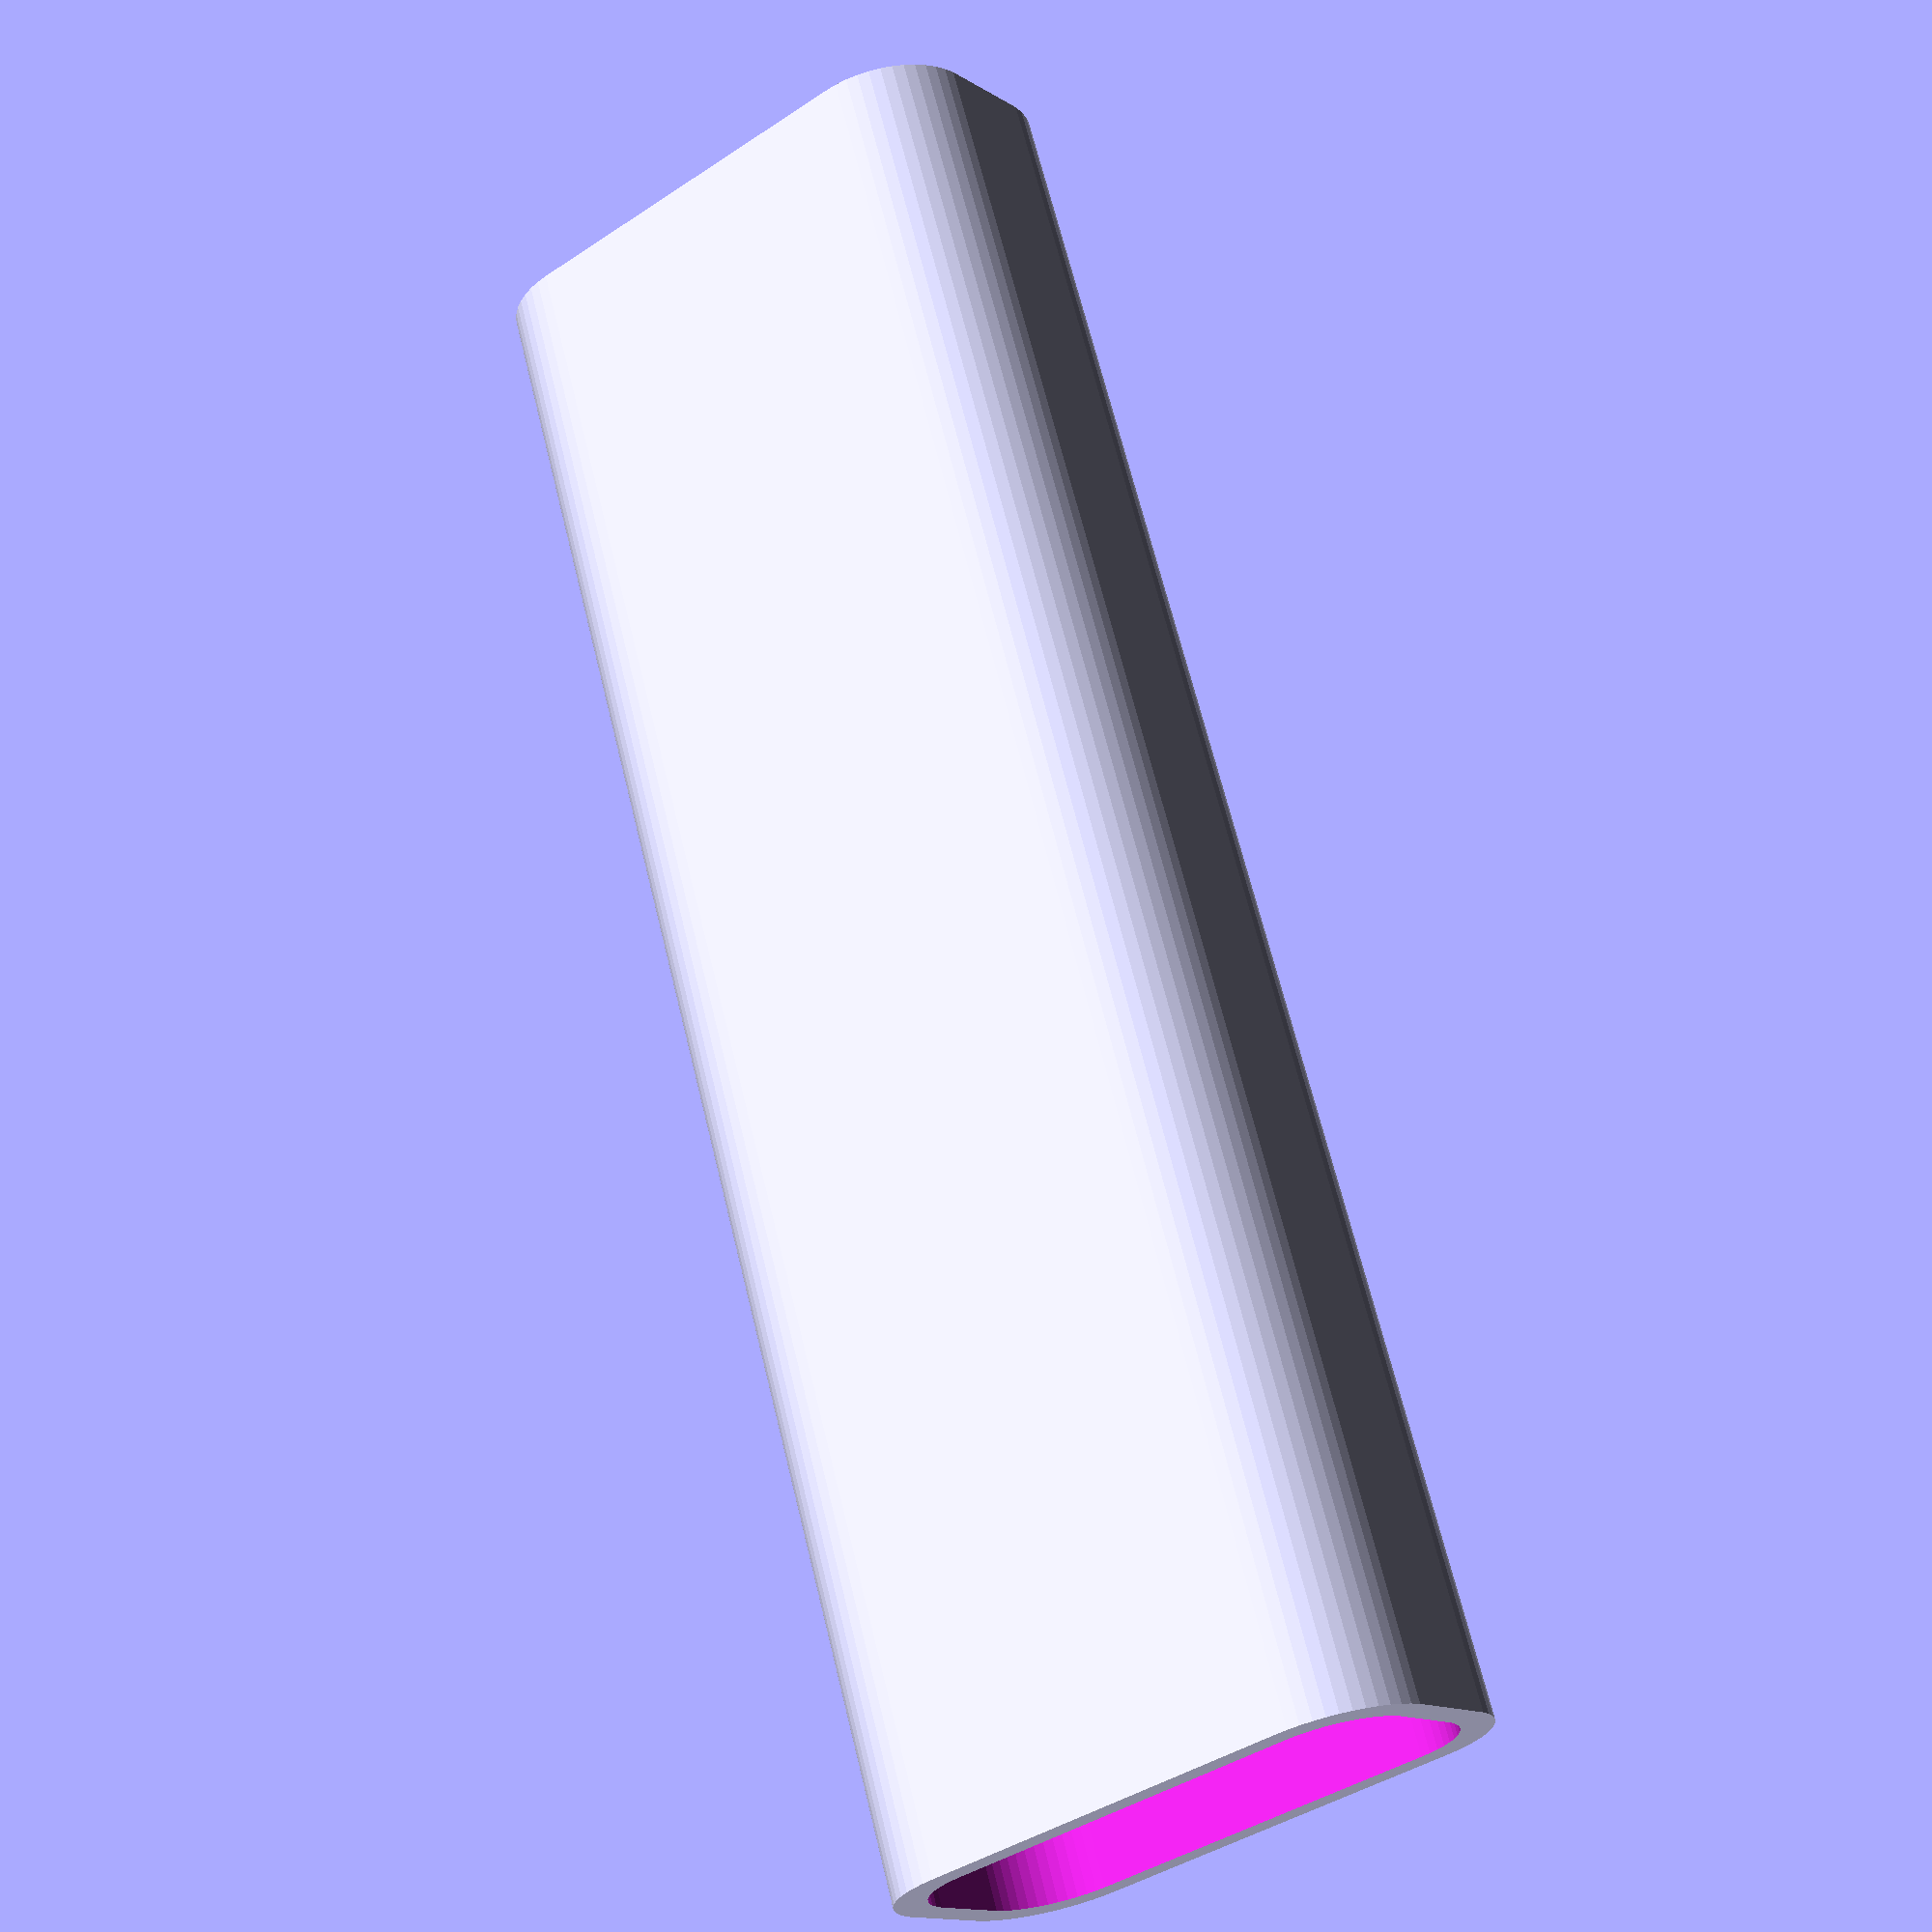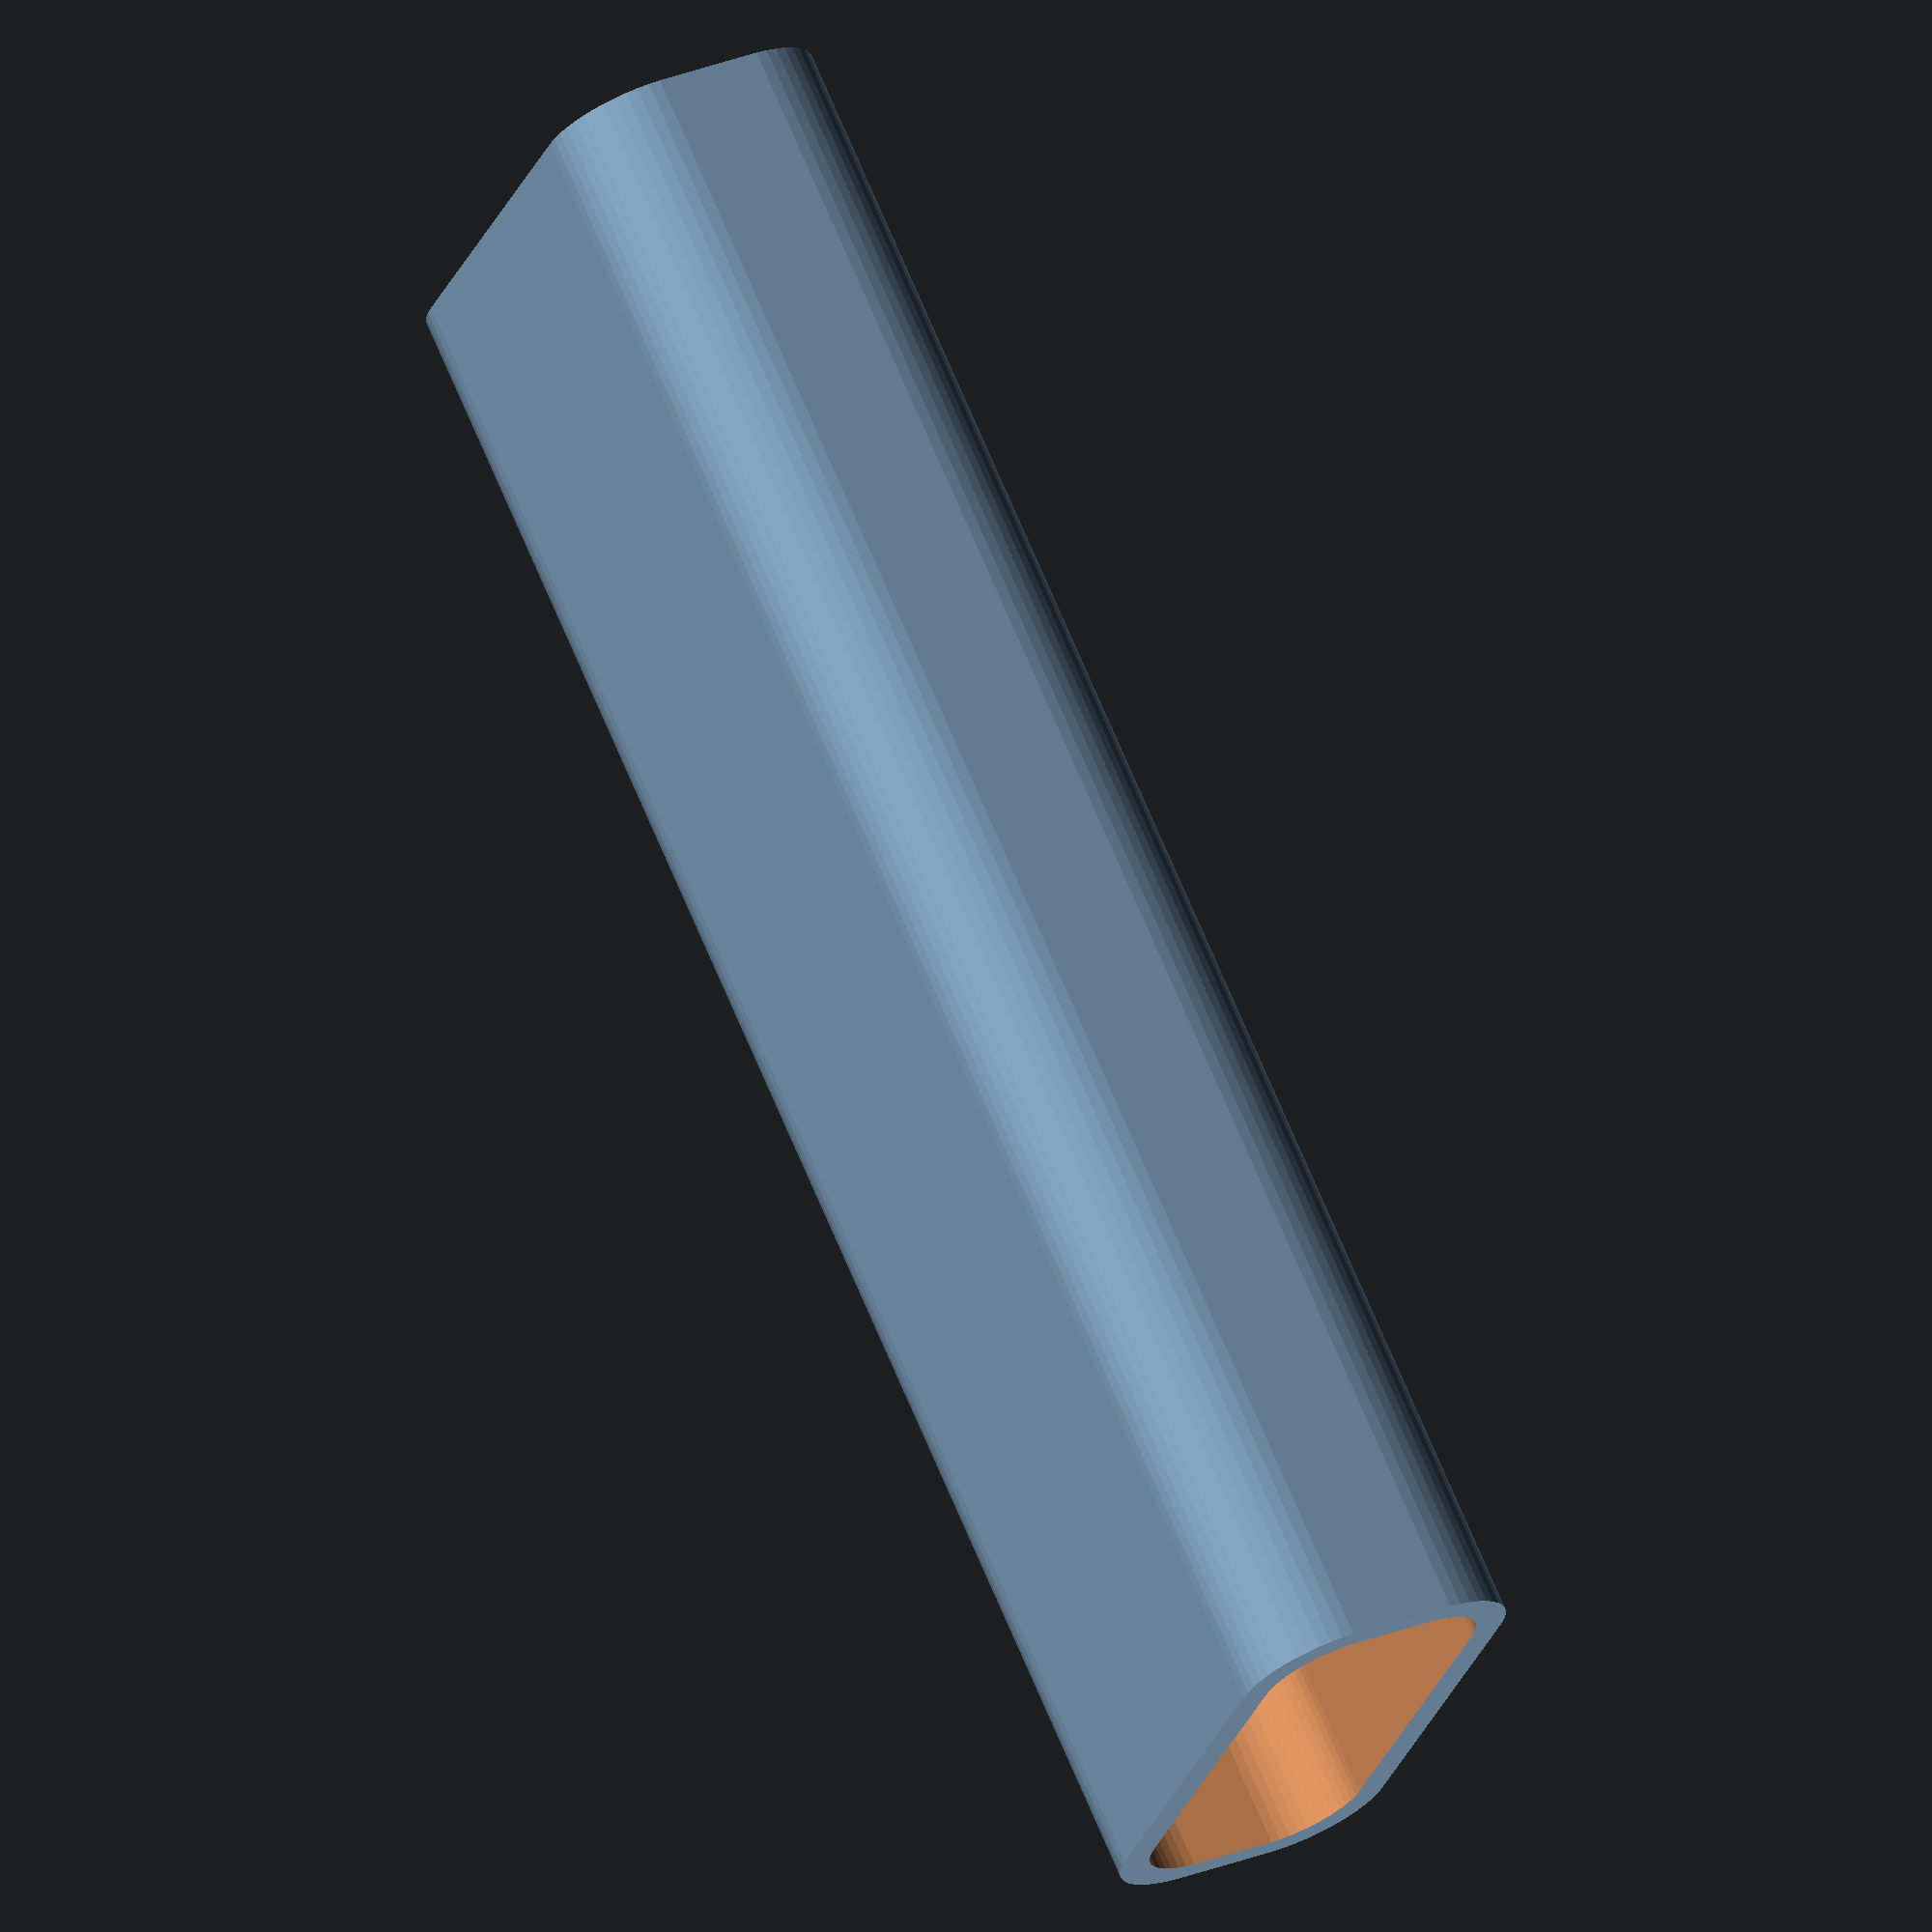
<openscad>
$fn = 50;


difference() {
	union() {
		hull() {
			translate(v = [-2.5000000000, 10.0000000000, 0]) {
				cylinder(h = 90, r = 5);
			}
			translate(v = [2.5000000000, 10.0000000000, 0]) {
				cylinder(h = 90, r = 5);
			}
			translate(v = [-2.5000000000, -10.0000000000, 0]) {
				cylinder(h = 90, r = 5);
			}
			translate(v = [2.5000000000, -10.0000000000, 0]) {
				cylinder(h = 90, r = 5);
			}
		}
	}
	union() {
		translate(v = [0.0000000000, -7.5000000000, 2]) {
			rotate(a = [0, 0, 0]) {
				difference() {
					union() {
						translate(v = [0, 0, -6.0000000000]) {
							cylinder(h = 6, r = 1.5000000000);
						}
						translate(v = [0, 0, -1.9000000000]) {
							cylinder(h = 1.9000000000, r1 = 1.8000000000, r2 = 3.6000000000);
						}
						cylinder(h = 50, r = 3.6000000000);
						translate(v = [0, 0, -6.0000000000]) {
							cylinder(h = 6, r = 1.8000000000);
						}
						translate(v = [0, 0, -6.0000000000]) {
							cylinder(h = 6, r = 1.5000000000);
						}
					}
					union();
				}
			}
		}
		translate(v = [0.0000000000, -7.5000000000, 2]) {
			rotate(a = [0, 0, 0]) {
				difference() {
					union() {
						translate(v = [0, 0, -6.0000000000]) {
							cylinder(h = 6, r = 1.5000000000);
						}
						translate(v = [0, 0, -1.9000000000]) {
							cylinder(h = 1.9000000000, r1 = 1.8000000000, r2 = 3.6000000000);
						}
						cylinder(h = 50, r = 3.6000000000);
						translate(v = [0, 0, -6.0000000000]) {
							cylinder(h = 6, r = 1.8000000000);
						}
						translate(v = [0, 0, -6.0000000000]) {
							cylinder(h = 6, r = 1.5000000000);
						}
					}
					union();
				}
			}
		}
		translate(v = [0.0000000000, 7.5000000000, 2]) {
			rotate(a = [0, 0, 0]) {
				difference() {
					union() {
						translate(v = [0, 0, -6.0000000000]) {
							cylinder(h = 6, r = 1.5000000000);
						}
						translate(v = [0, 0, -1.9000000000]) {
							cylinder(h = 1.9000000000, r1 = 1.8000000000, r2 = 3.6000000000);
						}
						cylinder(h = 50, r = 3.6000000000);
						translate(v = [0, 0, -6.0000000000]) {
							cylinder(h = 6, r = 1.8000000000);
						}
						translate(v = [0, 0, -6.0000000000]) {
							cylinder(h = 6, r = 1.5000000000);
						}
					}
					union();
				}
			}
		}
		translate(v = [0.0000000000, 7.5000000000, 2]) {
			rotate(a = [0, 0, 0]) {
				difference() {
					union() {
						translate(v = [0, 0, -6.0000000000]) {
							cylinder(h = 6, r = 1.5000000000);
						}
						translate(v = [0, 0, -1.9000000000]) {
							cylinder(h = 1.9000000000, r1 = 1.8000000000, r2 = 3.6000000000);
						}
						cylinder(h = 50, r = 3.6000000000);
						translate(v = [0, 0, -6.0000000000]) {
							cylinder(h = 6, r = 1.8000000000);
						}
						translate(v = [0, 0, -6.0000000000]) {
							cylinder(h = 6, r = 1.5000000000);
						}
					}
					union();
				}
			}
		}
		translate(v = [0, 0, 3]) {
			hull() {
				union() {
					translate(v = [-2.0000000000, 9.5000000000, 4]) {
						cylinder(h = 102, r = 4);
					}
					translate(v = [-2.0000000000, 9.5000000000, 4]) {
						sphere(r = 4);
					}
					translate(v = [-2.0000000000, 9.5000000000, 106]) {
						sphere(r = 4);
					}
				}
				union() {
					translate(v = [2.0000000000, 9.5000000000, 4]) {
						cylinder(h = 102, r = 4);
					}
					translate(v = [2.0000000000, 9.5000000000, 4]) {
						sphere(r = 4);
					}
					translate(v = [2.0000000000, 9.5000000000, 106]) {
						sphere(r = 4);
					}
				}
				union() {
					translate(v = [-2.0000000000, -9.5000000000, 4]) {
						cylinder(h = 102, r = 4);
					}
					translate(v = [-2.0000000000, -9.5000000000, 4]) {
						sphere(r = 4);
					}
					translate(v = [-2.0000000000, -9.5000000000, 106]) {
						sphere(r = 4);
					}
				}
				union() {
					translate(v = [2.0000000000, -9.5000000000, 4]) {
						cylinder(h = 102, r = 4);
					}
					translate(v = [2.0000000000, -9.5000000000, 4]) {
						sphere(r = 4);
					}
					translate(v = [2.0000000000, -9.5000000000, 106]) {
						sphere(r = 4);
					}
				}
			}
		}
	}
}
</openscad>
<views>
elev=293.7 azim=52.6 roll=346.4 proj=p view=wireframe
elev=288.1 azim=19.1 roll=337.0 proj=o view=wireframe
</views>
